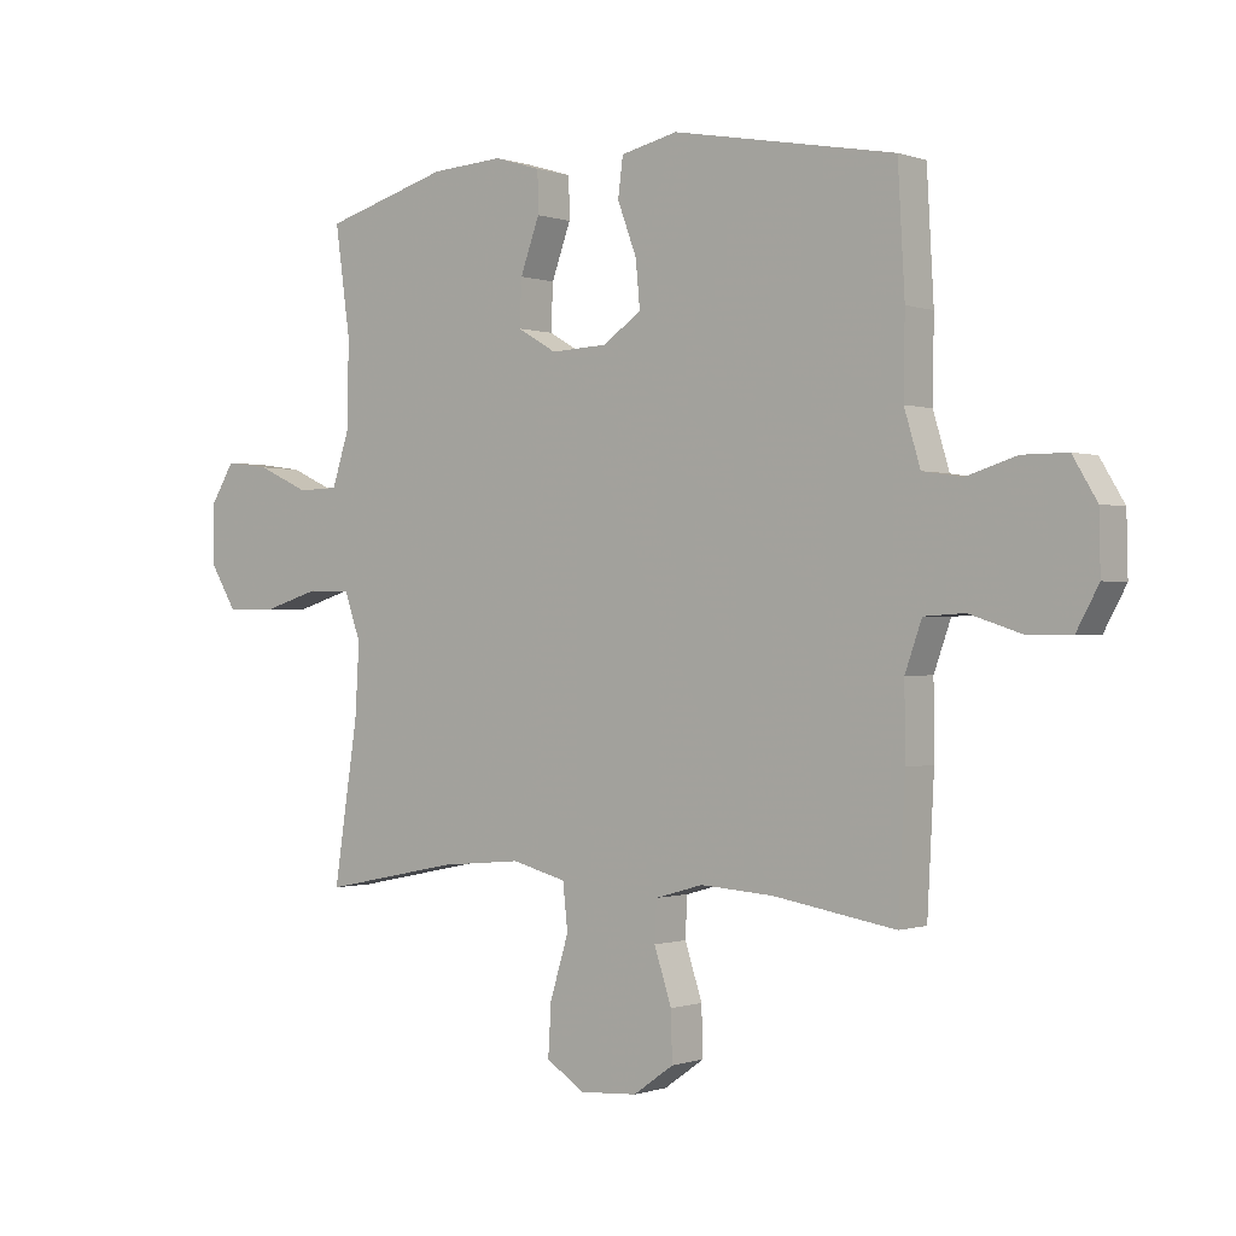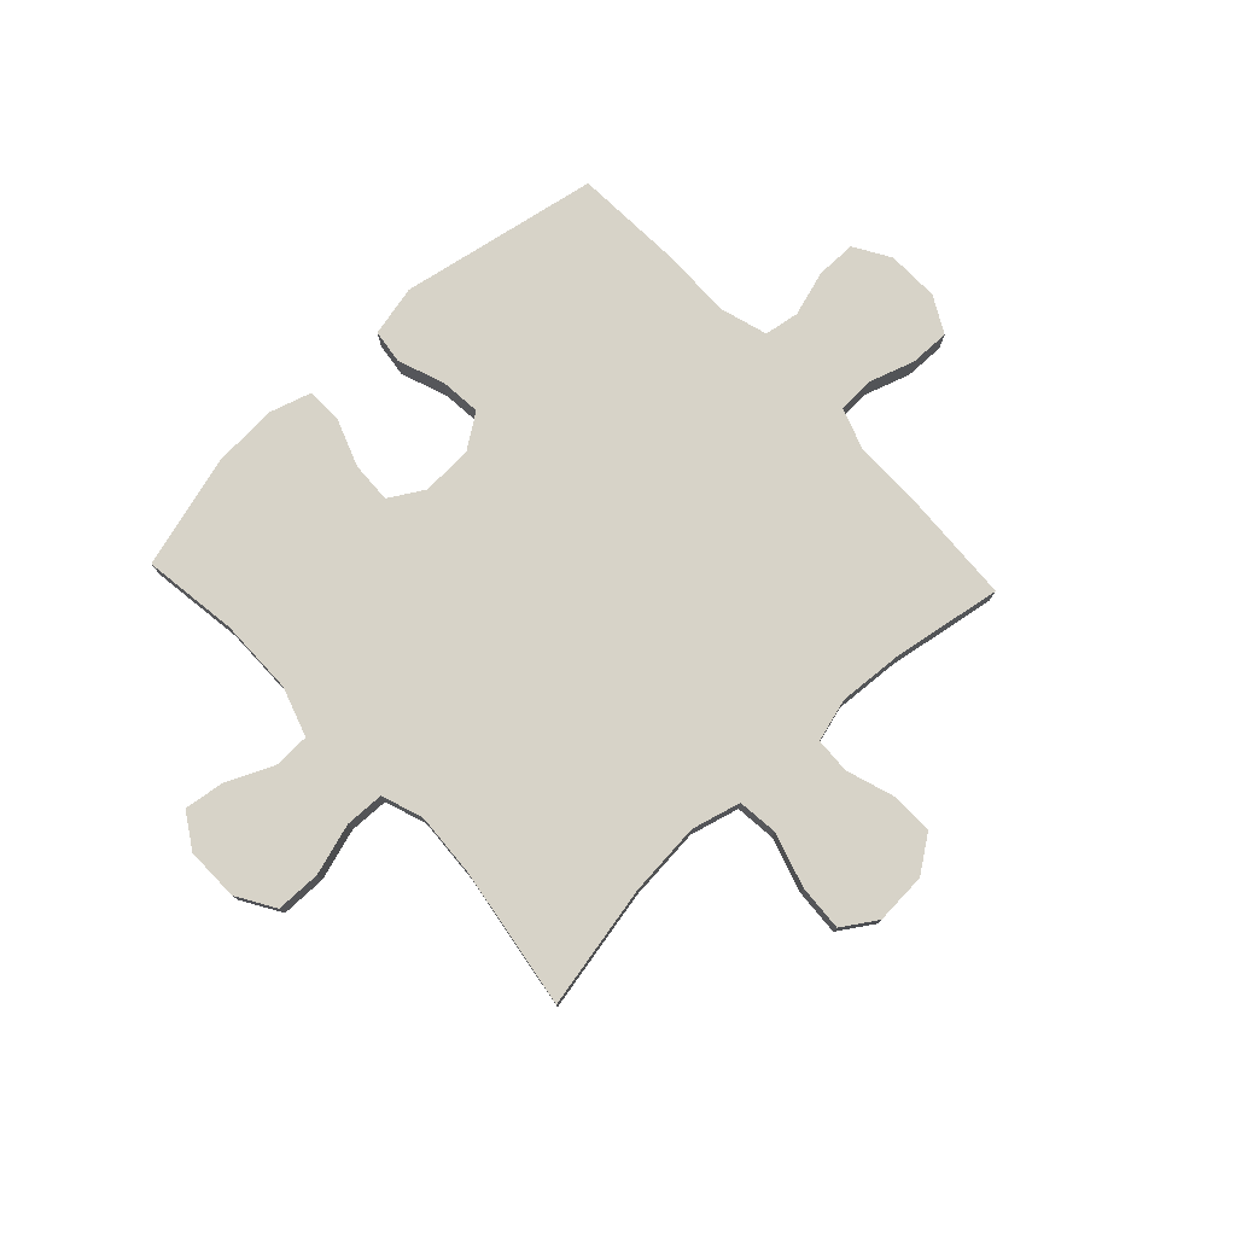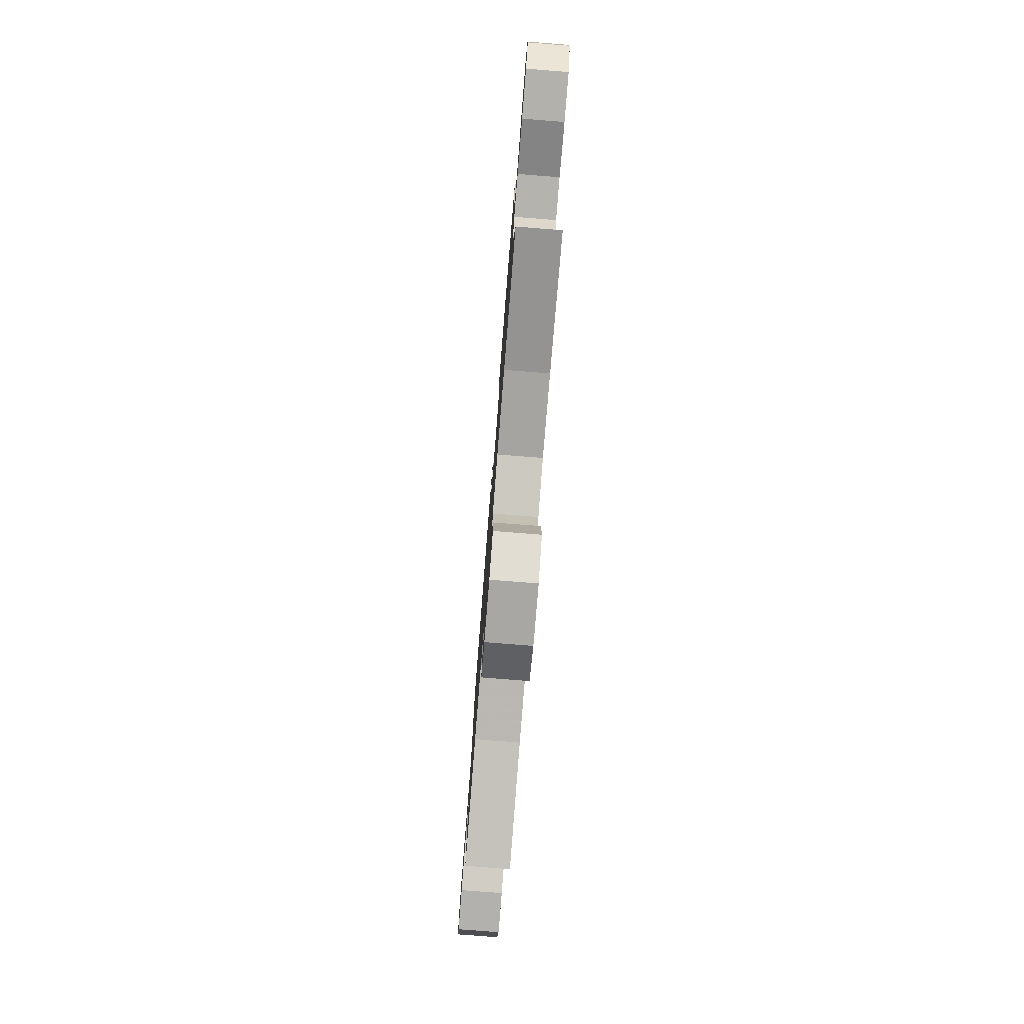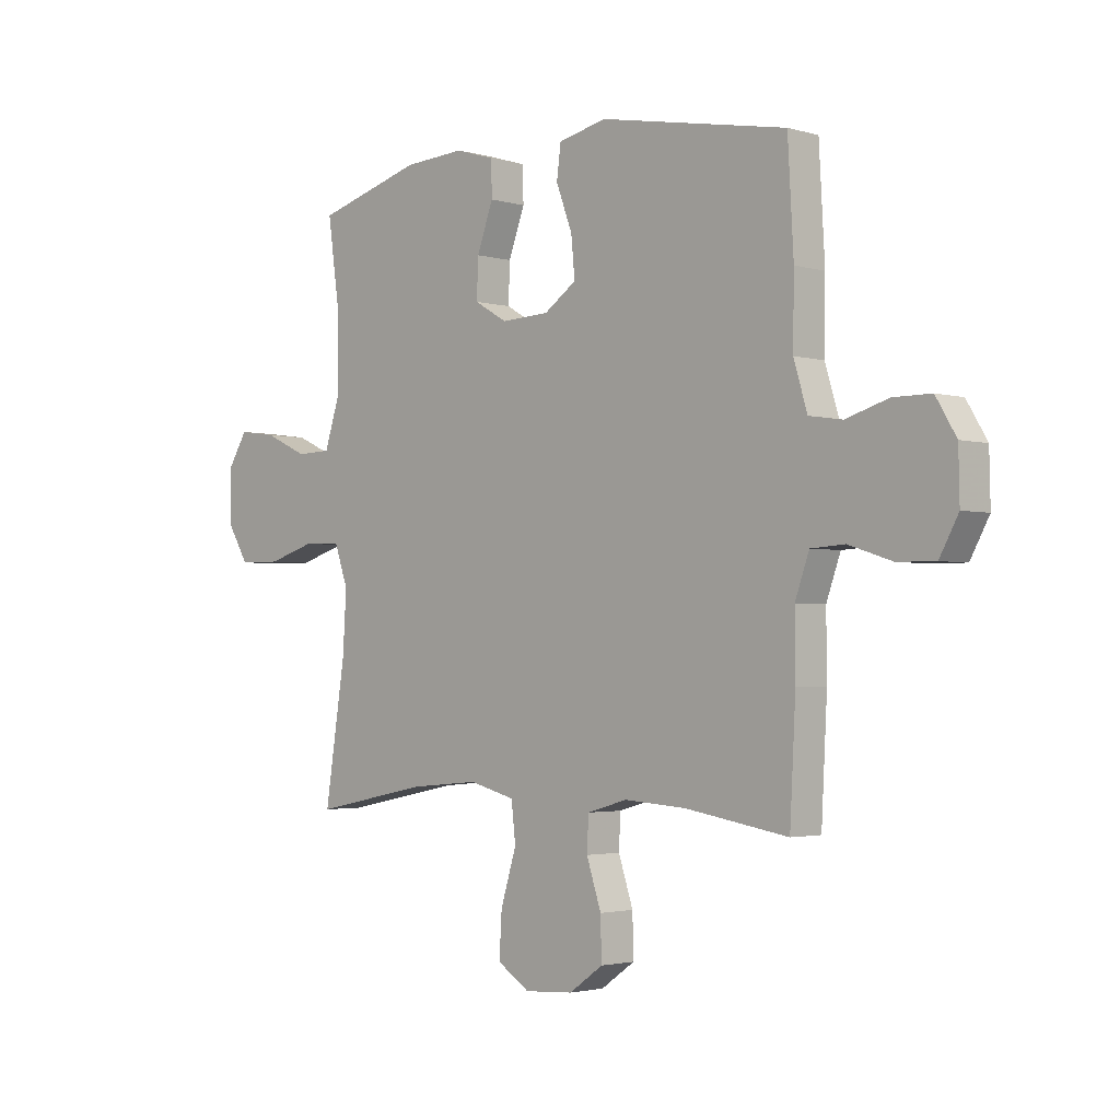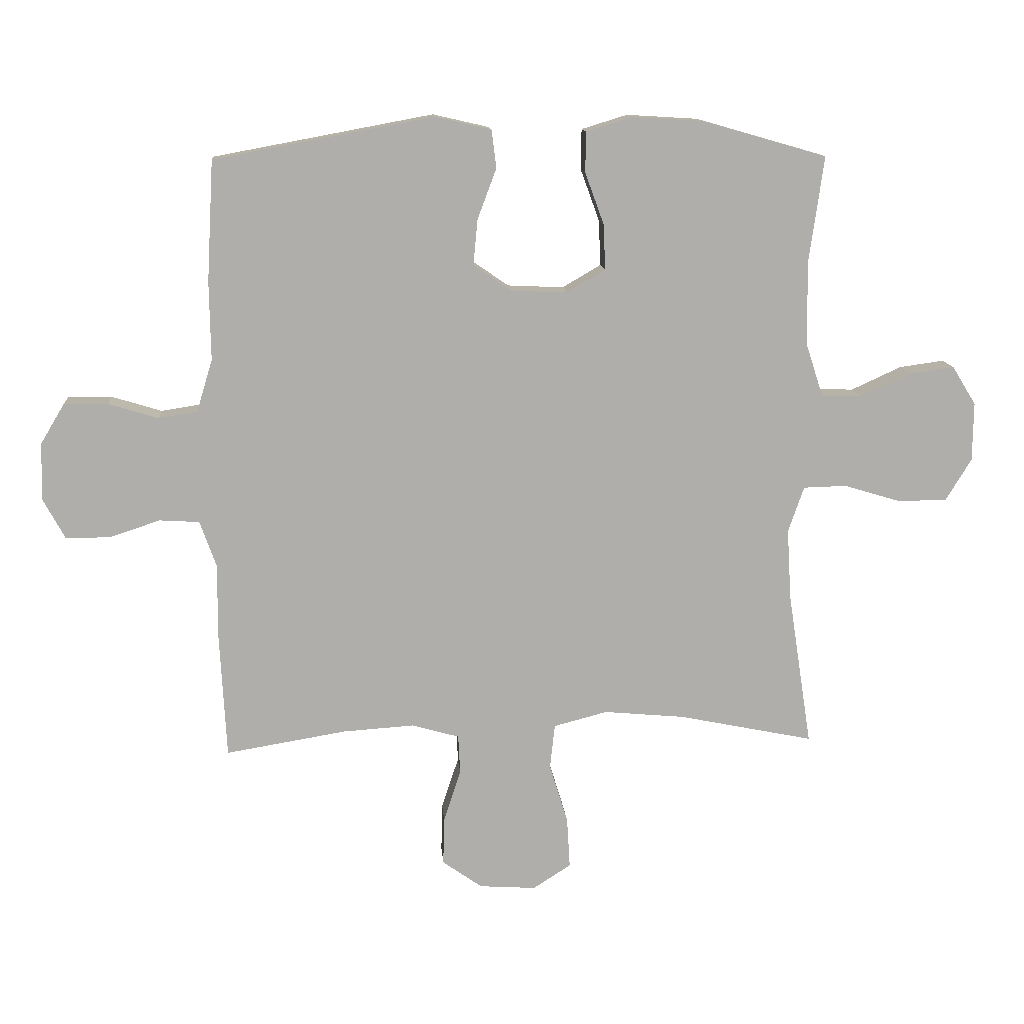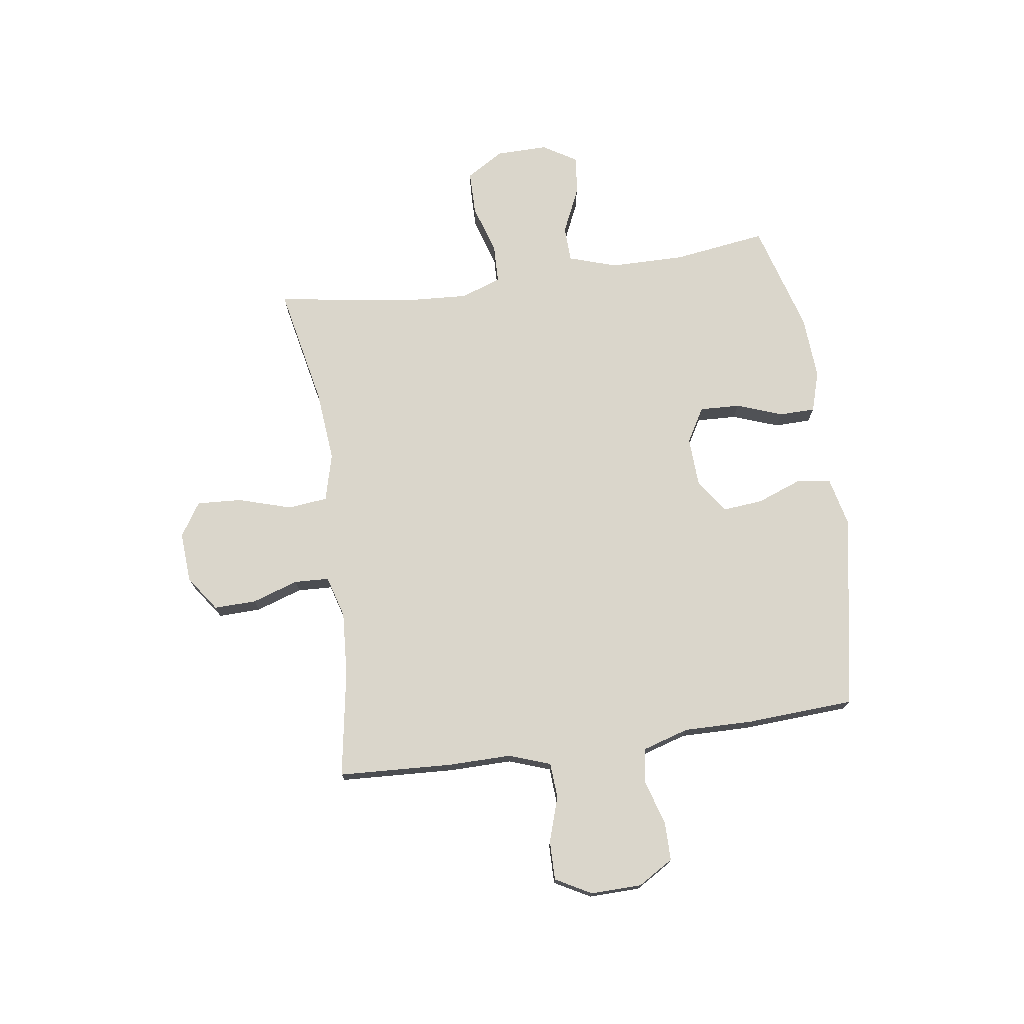
<metadata>
{"format":"obj","ext":"obj","renderer":"f3d","projection":"perspective","resolution":1024,"background":"white","views":[{"elev":-0.4,"azim":-141.6,"up":"+Z"},{"elev":77.1,"azim":136.9,"up":"+Y"},{"elev":-78.4,"azim":85.5,"up":"+Z"},{"elev":-2.4,"azim":-135.3,"up":"+Z"},{"elev":12.5,"azim":-4.4,"up":"+Z"},{"elev":73.8,"azim":-98.2,"up":"+Y"}]}
</metadata>
<code>
v 0.5 0.07 -0.5
v 0.279 0.07 -0.455
v 0.146 0.07 -0.443
v 0.058 0.07 -0.466
v 0.05 0.07 -0.539
v 0.08 0.07 -0.637
v 0.085 0.07 -0.72
v 0.023 0.07 -0.76
v -0.07 0.07 -0.754
v -0.135 0.07 -0.708
v -0.133 0.07 -0.63
v -0.105 0.07 -0.545
v -0.108 0.07 -0.481
v -0.185 0.07 -0.459
v -0.303 0.07 -0.467
v -0.5 0.07 -0.5
v -0.511 0.07 -0.29
v -0.51 0.07 -0.173
v -0.537 0.07 -0.097
v -0.602 0.07 -0.093
v -0.685 0.07 -0.12
v -0.757 0.07 -0.121
v -0.793 0.07 -0.055
v -0.791 0.07 0.039
v -0.752 0.07 0.104
v -0.68 0.07 0.104
v -0.598 0.07 0.079
v -0.535 0.07 0.089
v -0.509 0.07 0.175
v -0.511 0.07 0.303
v -0.5 0.07 0.5
v -0.141 0.07 0.567
v -0.049 0.07 0.546
v -0.041 0.07 0.484
v -0.072 0.07 0.401
v -0.079 0.07 0.327
v -0.017 0.07 0.284
v 0.075 0.07 0.28
v 0.138 0.07 0.317
v 0.135 0.07 0.391
v 0.104 0.07 0.476
v 0.105 0.07 0.542
v 0.18 0.07 0.565
v 0.297 0.07 0.558
v 0.5 0.07 0.5
v 0.476 0.07 0.329
v 0.477 0.07 0.191
v 0.506 0.07 0.102
v 0.572 0.07 0.1
v 0.655 0.07 0.138
v 0.728 0.07 0.148
v 0.767 0.07 0.085
v 0.766 0.07 -0.011
v 0.724 0.07 -0.08
v 0.643 0.07 -0.081
v 0.551 0.07 -0.053
v 0.48 0.07 -0.055
v 0.454 0.07 -0.13
v 0.461 0.07 -0.246
v 0.5 0 -0.5
v 0.279 0 -0.455
v 0.146 0 -0.443
v 0.058 0 -0.466
v 0.05 0 -0.539
v 0.08 0 -0.637
v 0.085 0 -0.72
v 0.023 0 -0.76
v -0.07 0 -0.754
v -0.135 0 -0.708
v -0.133 0 -0.63
v -0.105 0 -0.545
v -0.108 0 -0.481
v -0.185 0 -0.459
v -0.303 0 -0.467
v -0.5 0 -0.5
v -0.511 0 -0.29
v -0.51 0 -0.173
v -0.537 0 -0.097
v -0.602 0 -0.093
v -0.685 0 -0.12
v -0.757 0 -0.121
v -0.793 0 -0.055
v -0.791 0 0.039
v -0.752 0 0.104
v -0.68 0 0.104
v -0.598 0 0.079
v -0.535 0 0.089
v -0.509 0 0.175
v -0.511 0 0.303
v -0.5 0 0.5
v -0.141 0 0.567
v -0.049 0 0.546
v -0.041 0 0.484
v -0.072 0 0.401
v -0.079 0 0.327
v -0.017 0 0.284
v 0.075 0 0.28
v 0.138 0 0.317
v 0.135 0 0.391
v 0.104 0 0.476
v 0.105 0 0.542
v 0.18 0 0.565
v 0.297 0 0.558
v 0.5 0 0.5
v 0.476 0 0.329
v 0.477 0 0.191
v 0.506 0 0.102
v 0.572 0 0.1
v 0.655 0 0.138
v 0.728 0 0.148
v 0.767 0 0.085
v 0.766 0 -0.011
v 0.724 0 -0.08
v 0.643 0 -0.081
v 0.551 0 -0.053
v 0.48 0 -0.055
v 0.454 0 -0.13
v 0.461 0 -0.246
f 54 55 56
f 53 54 56
f 52 53 56
f 51 52 56
f 50 51 56
f 49 50 56
f 48 49 56 57
f 47 48 57 58
f 44 45 46
f 43 44 46
f 42 43 46
f 41 42 46
f 40 41 46
f 46 47 58
f 40 46 58
f 39 40 58
f 33 34 35
f 32 33 35
f 31 32 35
f 30 31 35
f 29 30 35
f 28 29 35 36
f 25 26 27
f 24 25 27
f 23 24 27
f 22 23 27
f 21 22 27
f 20 21 27
f 19 20 27 28
f 28 36 37
f 19 28 37
f 18 19 37
f 18 37 38
f 17 18 38
f 16 17 38
f 15 16 38
f 10 11 12
f 9 10 12
f 8 9 12
f 7 8 12
f 6 7 12
f 5 6 12
f 4 5 12 13
f 3 4 13 14
f 59 1 2
f 59 2 3
f 39 58 59
f 38 39 59
f 15 38 59
f 14 15 59
f 3 14 59
f 115 114 113
f 115 113 112
f 115 112 111
f 115 111 110
f 115 110 109
f 115 109 108
f 116 115 108 107
f 117 116 107 106
f 105 104 103
f 105 103 102
f 105 102 101
f 105 101 100
f 105 100 99
f 117 106 105
f 117 105 99
f 117 99 98
f 94 93 92
f 94 92 91
f 94 91 90
f 94 90 89
f 94 89 88
f 95 94 88 87
f 86 85 84
f 86 84 83
f 86 83 82
f 86 82 81
f 86 81 80
f 86 80 79
f 87 86 79 78
f 96 95 87
f 96 87 78
f 96 78 77
f 97 96 77
f 97 77 76
f 97 76 75
f 97 75 74
f 71 70 69
f 71 69 68
f 71 68 67
f 71 67 66
f 71 66 65
f 71 65 64
f 72 71 64 63
f 73 72 63 62
f 61 60 118
f 62 61 118
f 118 117 98
f 118 98 97
f 118 97 74
f 118 74 73
f 118 73 62
f 1 60 61 2
f 2 61 62 3
f 3 62 63 4
f 4 63 64 5
f 5 64 65 6
f 6 65 66 7
f 7 66 67 8
f 8 67 68 9
f 9 68 69 10
f 10 69 70 11
f 11 70 71 12
f 12 71 72 13
f 13 72 73 14
f 14 73 74 15
f 15 74 75 16
f 16 75 76 17
f 17 76 77 18
f 18 77 78 19
f 19 78 79 20
f 20 79 80 21
f 21 80 81 22
f 22 81 82 23
f 23 82 83 24
f 24 83 84 25
f 25 84 85 26
f 26 85 86 27
f 27 86 87 28
f 28 87 88 29
f 29 88 89 30
f 30 89 90 31
f 31 90 91 32
f 32 91 92 33
f 33 92 93 34
f 34 93 94 35
f 35 94 95 36
f 36 95 96 37
f 37 96 97 38
f 38 97 98 39
f 39 98 99 40
f 40 99 100 41
f 41 100 101 42
f 42 101 102 43
f 43 102 103 44
f 44 103 104 45
f 45 104 105 46
f 46 105 106 47
f 47 106 107 48
f 48 107 108 49
f 49 108 109 50
f 50 109 110 51
f 51 110 111 52
f 52 111 112 53
f 53 112 113 54
f 54 113 114 55
f 55 114 115 56
f 56 115 116 57
f 57 116 117 58
f 58 117 118 59
f 59 118 60 1

</code>
